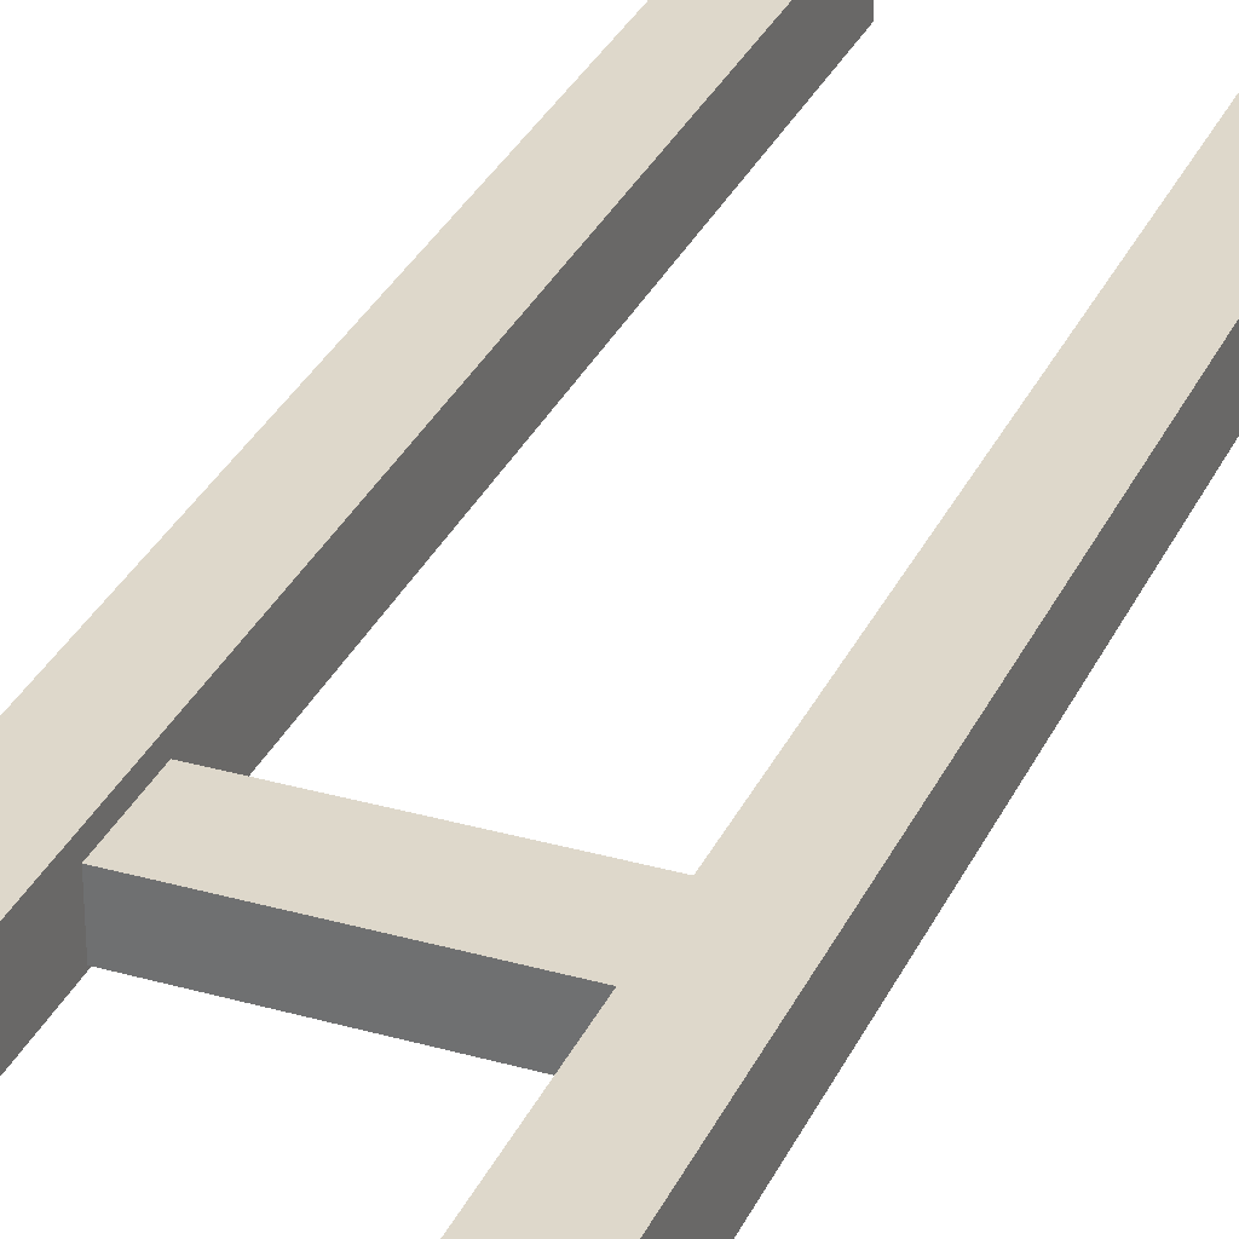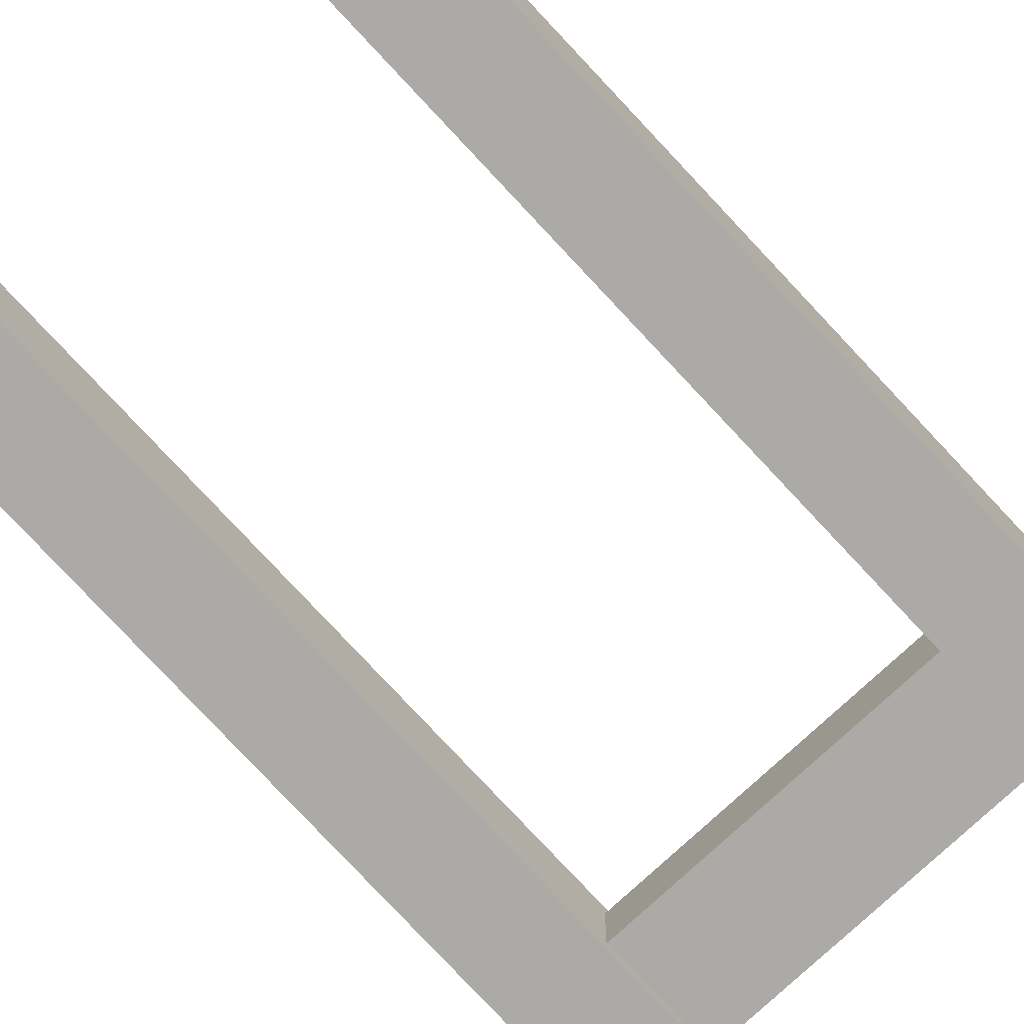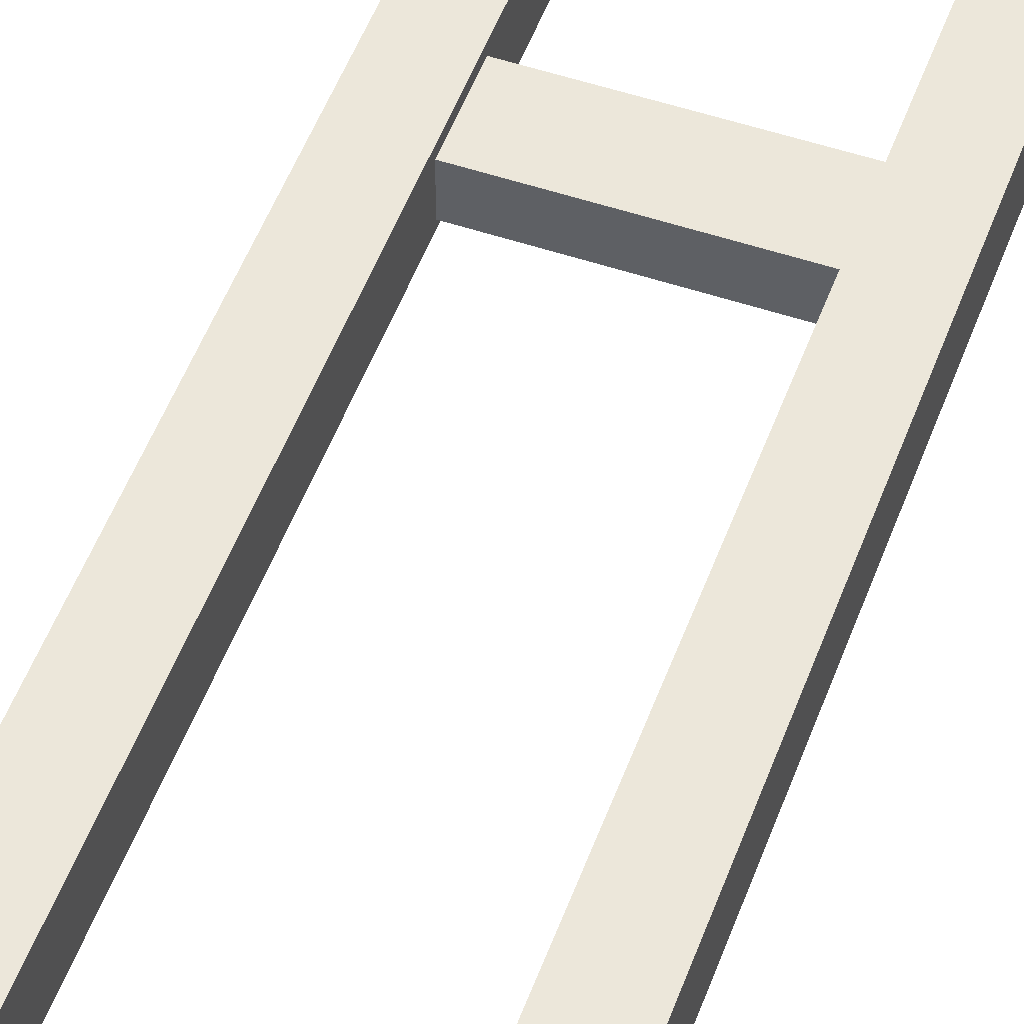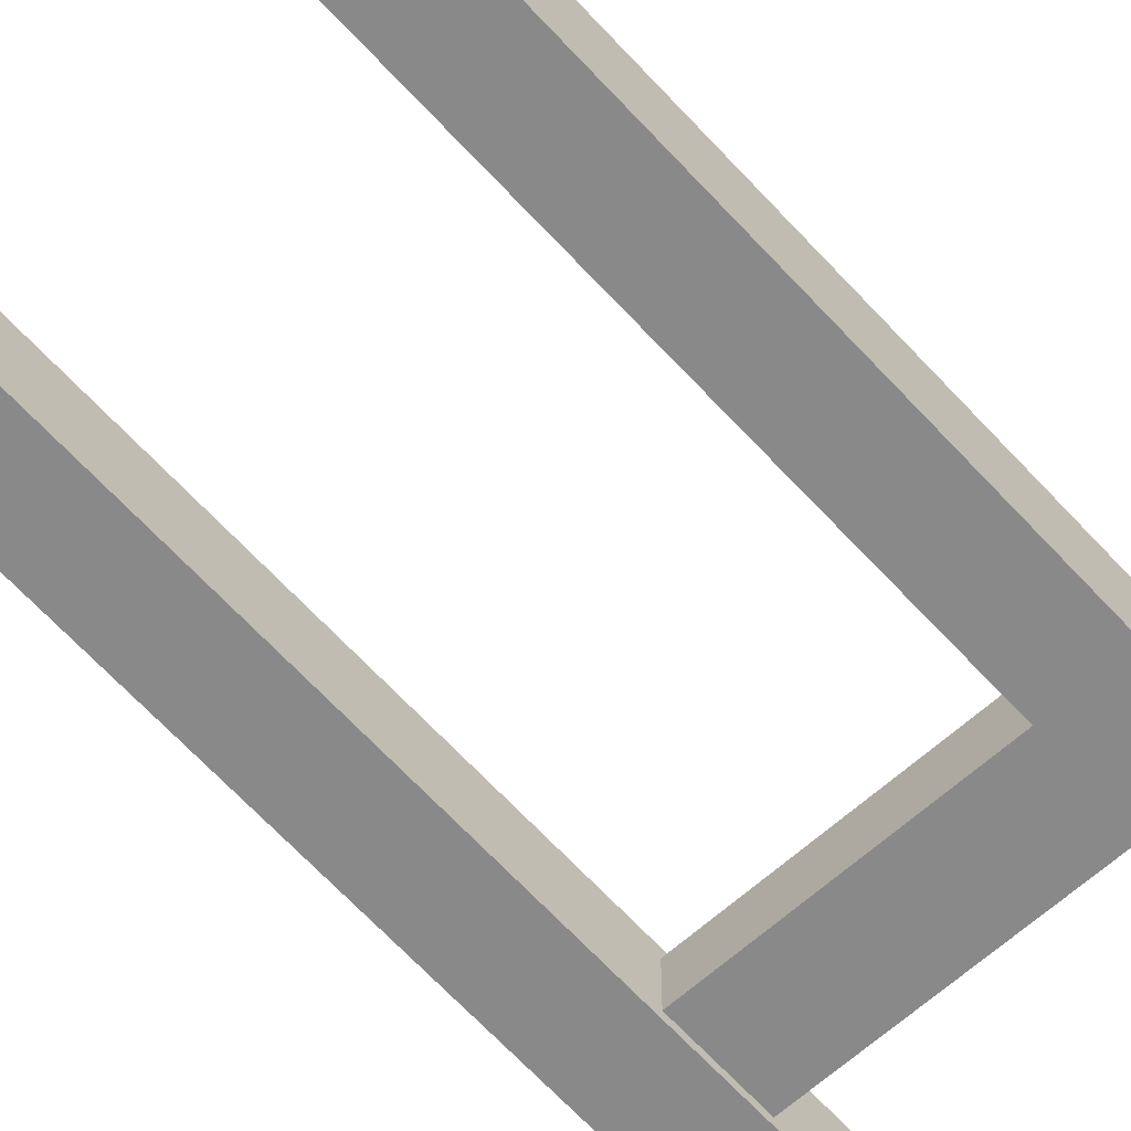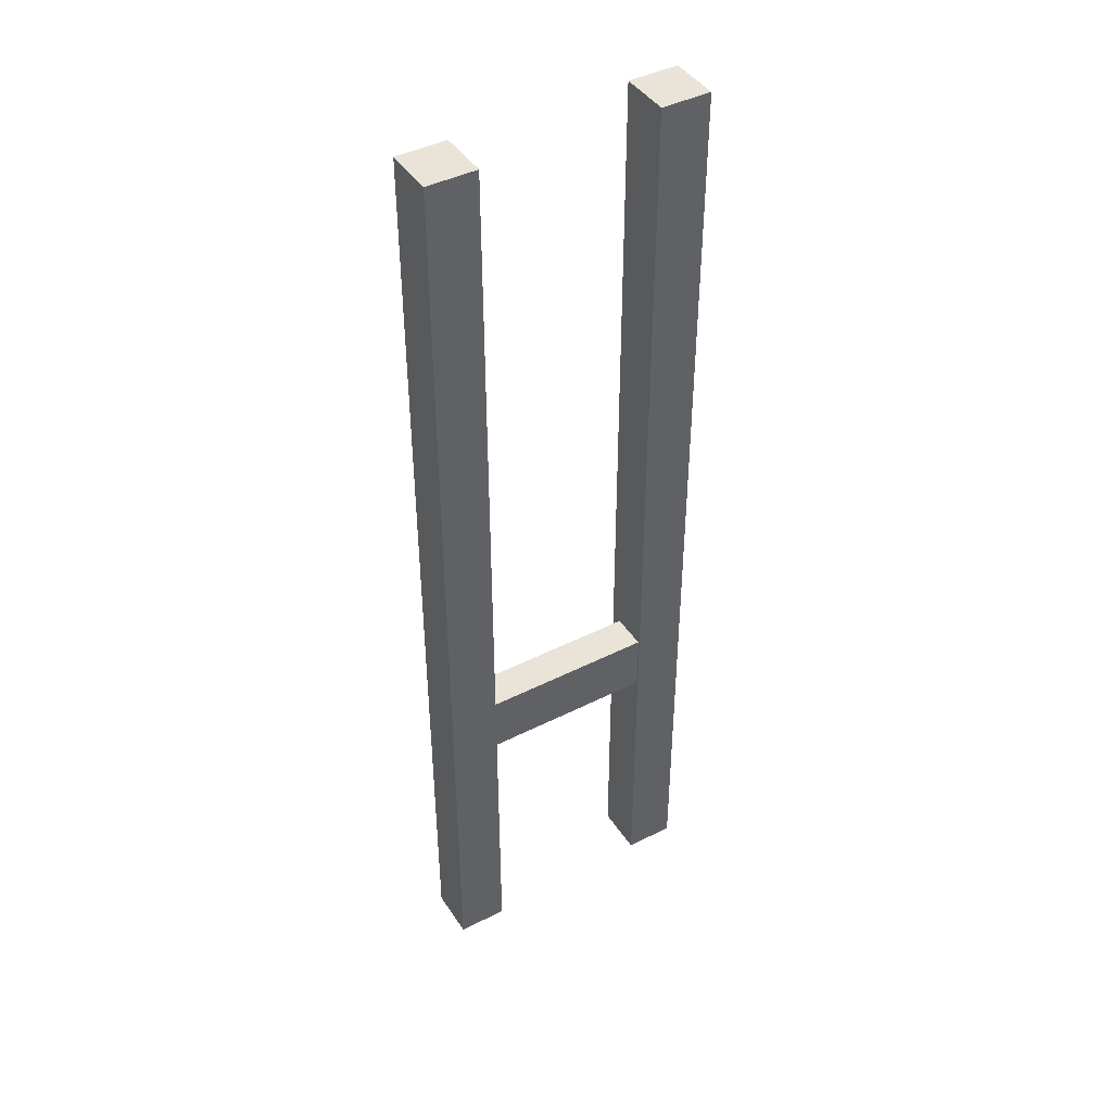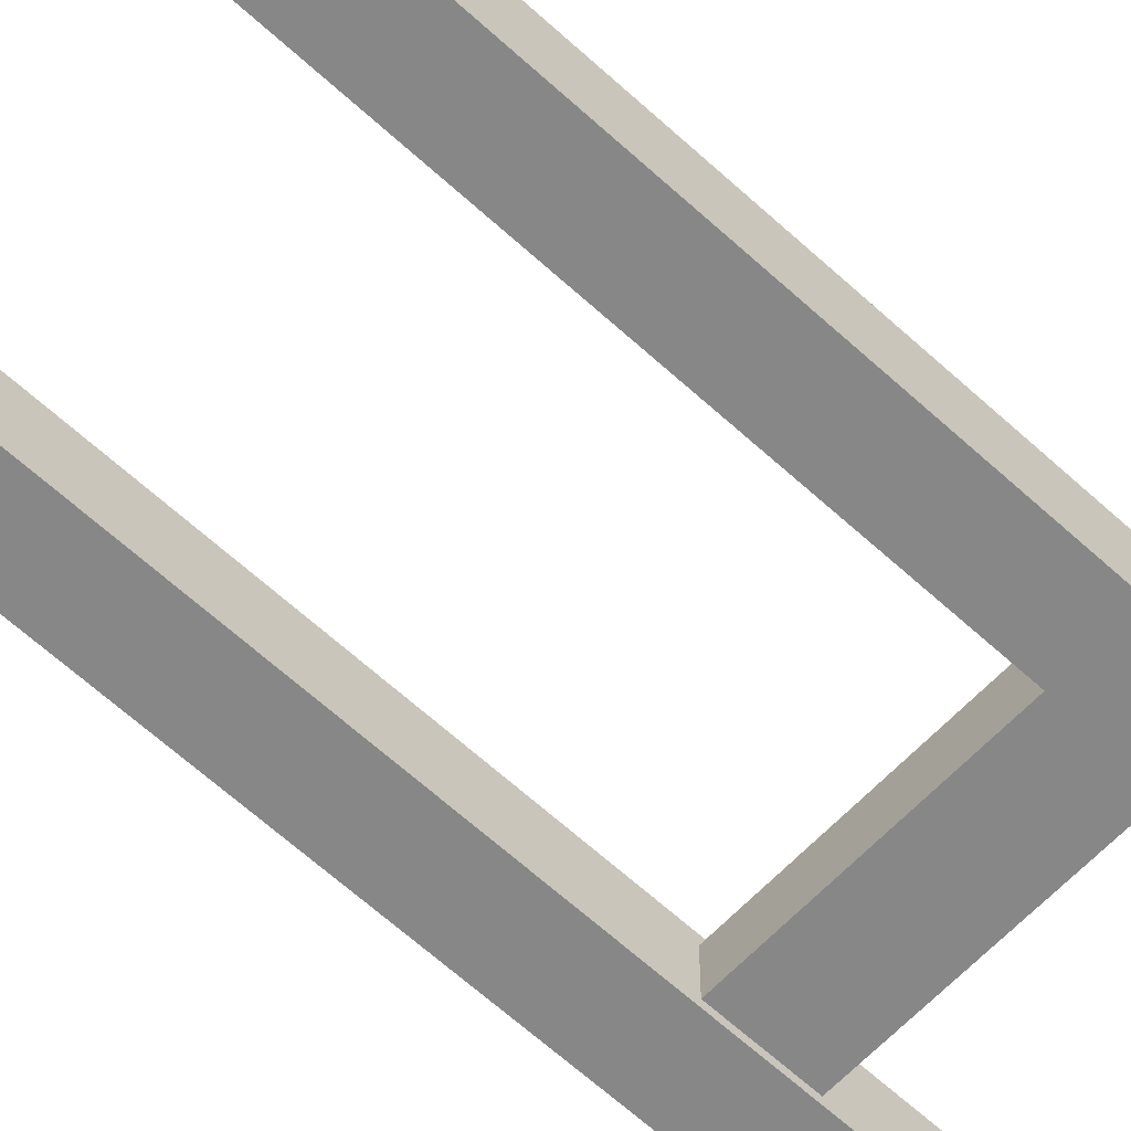
<metadata>
{"format":"obj","ext":"obj","renderer":"f3d","projection":"perspective","resolution":1024,"background":"white","views":[{"elev":31.6,"azim":-158.2,"up":"+Y"},{"elev":-76.1,"azim":42.8,"up":"+Y"},{"elev":51.9,"azim":20.0,"up":"+Y"},{"elev":-63.3,"azim":42.1,"up":"+Y"},{"elev":43.3,"azim":-30.9,"up":"+Z"},{"elev":-62.3,"azim":46.9,"up":"+Y"}]}
</metadata>
<code>
o Cube.002
v -118.5 -386.1 -584.2
v -118.5 -386.1 -757.6
v 639 -386.1 -757.6
v 639 -386.1 -584.2
v -118.5 -282 -584.2
v -118.5 -282 -757.6
v 639 -282 -757.6
v 639 -282 -584.2
f 5 6 2 1
f 6 7 3 2
f 7 8 4 3
f 8 5 1 4
f 1 2 3 4
f 8 7 6 5
o Cube
v -135.9 -403.6 1210
v -135.9 -403.6 -1535
v 4.949 -403.6 -1535
v 4.949 -403.6 1210
v -135.9 -259 1210
v -135.9 -259 -1535
v 4.949 -259 -1535
v 4.949 -259 1210
f 13 14 10 9
f 14 15 11 10
f 15 16 12 11
f 16 13 9 12
f 9 10 11 12
f 16 15 14 13
o Cube.001
v 500 -391.7 1210
v 500 -391.7 -1535
v 640.8 -391.7 -1535
v 640.8 -391.7 1210
v 500 -247.1 1210
v 500 -247.1 -1535
v 640.8 -247.1 -1535
v 640.8 -247.1 1210
f 21 22 18 17
f 22 23 19 18
f 23 24 20 19
f 24 21 17 20
f 17 18 19 20
f 24 23 22 21

</code>
